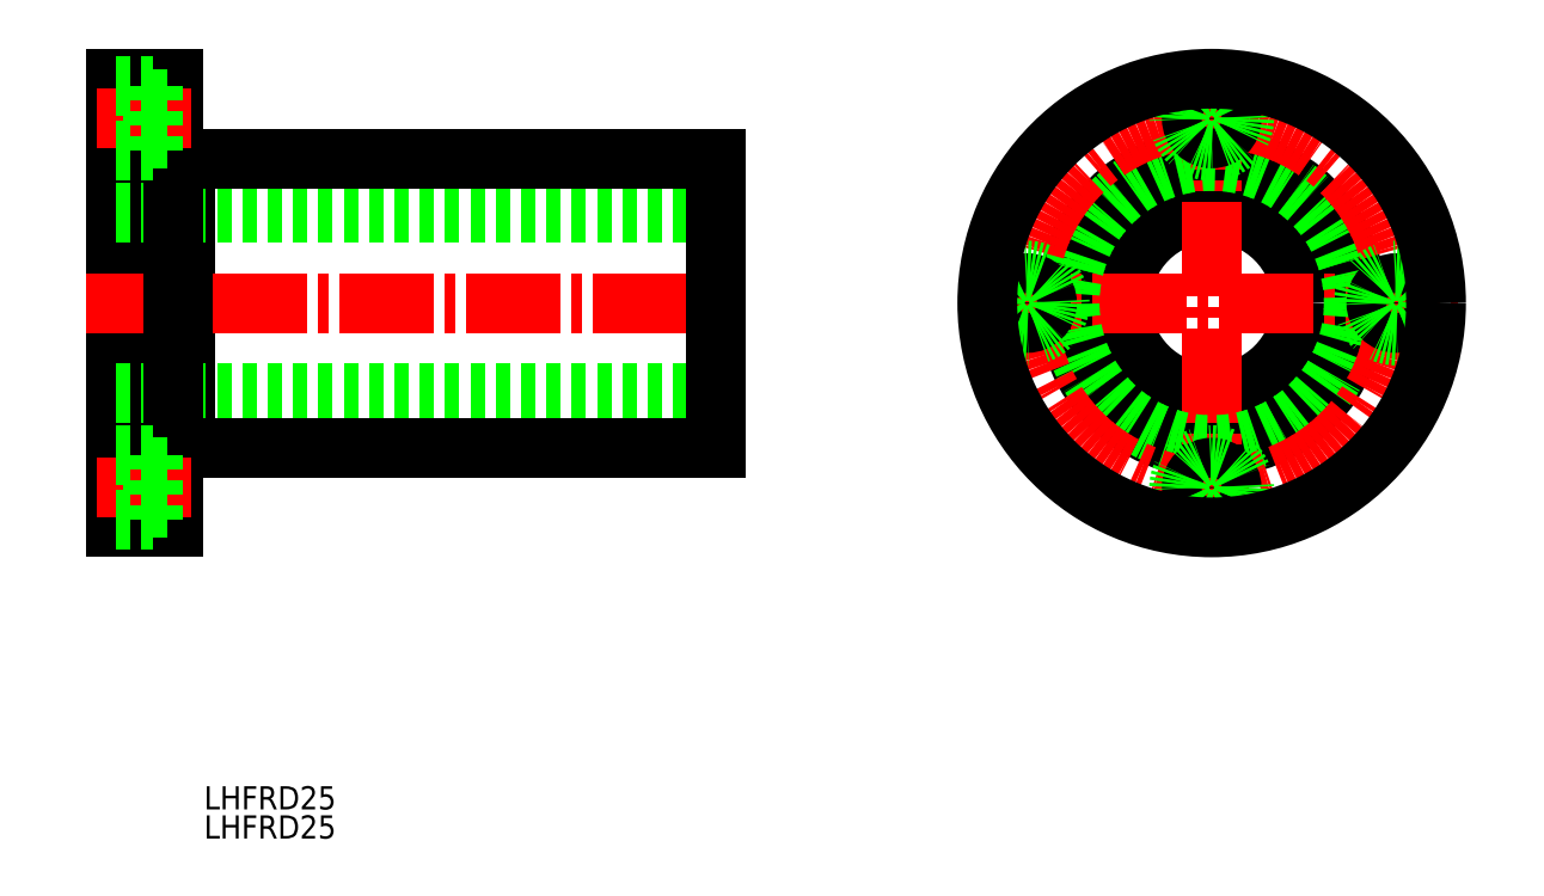
<metadata>
{"format":"dxf","ext":"dxf","renderer":"ezdxf+matplotlib","layout":"modelspace","background":"white","min_lineweight":24,"dpi":150}
</metadata>
<code>
0
SECTION
2
ENTITIES
0
TEXT
8
0
10
113.8
20
123.5
30
0
40
3.2
1
LHFRD25
0
TEXT
8
0
10
113.8
20
127.5
30
0
40
3.2
1
LHFRD25
0
LINE
8
0
10
111.2
20
177.9
30
0
11
109.6
21
177.9
31
0
0
LINE
8
0
10
111.2
20
217.1
30
0
11
109.6
21
217.1
31
0
0
LINE
8
0
10
111.2
20
217.5
30
0
11
111.2
21
177.5
31
0
0
LINE
8
0
10
101.6
20
228.5
30
0
11
101.6
21
166.5
31
0
0
LINE
8
CENTER
10
97.54
20
197.5
30
0
11
187.9
21
197.5
31
0
0
LINE
8
0
10
101.6
20
210
30
0
11
184.6
21
210
31
0
0
LINE
8
0
10
101.6
20
185
30
0
11
184.6
21
185
31
0
0
LINE
8
0
10
111.2
20
217.5
30
0
11
184.6
21
217.5
31
0
0
LINE
8
0
10
111.2
20
177.5
30
0
11
184.6
21
177.5
31
0
0
LINE
8
0
10
184.6
20
217.5
30
0
11
184.6
21
177.5
31
0
0
LINE
8
0
10
101.6
20
228.5
30
0
11
109.6
21
228.5
31
0
0
LINE
8
0
10
101.6
20
166.5
30
0
11
109.6
21
166.5
31
0
0
LINE
8
0
10
109.6
20
228.5
30
0
11
109.6
21
166.5
31
0
0
LINE
8
CENTER
10
98.95
20
223
30
0
11
111.9
21
223
31
0
0
LINE
8
0
10
106.7
20
225.8
30
0
11
109.6
21
225.8
31
0
0
LINE
8
0
10
106.7
20
220.3
30
0
11
109.6
21
220.3
31
0
0
LINE
8
0
10
101.6
20
227.5
30
0
11
106.7
21
227.5
31
0
0
LINE
8
0
10
101.6
20
218.5
30
0
11
106.7
21
218.5
31
0
0
LINE
8
0
10
106.7
20
227.5
30
0
11
106.7
21
218.5
31
0
0
CIRCLE
8
0
10
253
20
197.5
30
0
40
12.5
0
CIRCLE
8
0
10
253
20
197.5
30
0
40
20
0
LINE
8
CENTER
10
219
20
197.5
30
0
11
287
21
197.5
31
0
0
LINE
8
CENTER
10
253
20
163.5
30
0
11
253
21
231.5
31
0
0
CIRCLE
8
0
10
253
20
197.5
30
0
40
19.62
0
CIRCLE
8
CENTER
10
253
20
197.5
30
0
40
25.5
0
CIRCLE
8
0
10
253
20
223
30
0
40
2.75
0
CIRCLE
8
0
10
253
20
223
30
0
40
4.5
0
CIRCLE
8
0
10
253
20
172
30
0
40
2.75
0
CIRCLE
8
0
10
253
20
172
30
0
40
4.5
0
CIRCLE
8
0
10
278.5
20
197.5
30
0
40
2.75
0
CIRCLE
8
0
10
278.5
20
197.5
30
0
40
4.5
0
CIRCLE
8
0
10
227.5
20
197.5
30
0
40
2.75
0
CIRCLE
8
0
10
227.5
20
197.5
30
0
40
4.5
0
LINE
8
CENTER
10
98.95
20
172
30
0
11
111.9
21
172
31
0
0
LINE
8
0
10
106.7
20
169.3
30
0
11
109.6
21
169.3
31
0
0
LINE
8
0
10
106.7
20
174.8
30
0
11
109.6
21
174.8
31
0
0
LINE
8
0
10
101.6
20
167.5
30
0
11
106.7
21
167.5
31
0
0
LINE
8
0
10
101.6
20
176.5
30
0
11
106.7
21
176.5
31
0
0
LINE
8
0
10
106.7
20
167.5
30
0
11
106.7
21
176.5
31
0
0
CIRCLE
8
0
10
253
20
197.5
30
0
40
31
0
VIEWPORT
8
0
10
5.614
20
3.902
30
0
40
9.313
41
6.293
68
     1
69
     1
0
VIEWPORT
8
0
10
5.614
20
3.902
30
0
40
8.982
41
6.243
68
     2
69
     2
0
ENDSEC
0
EOF

</code>
